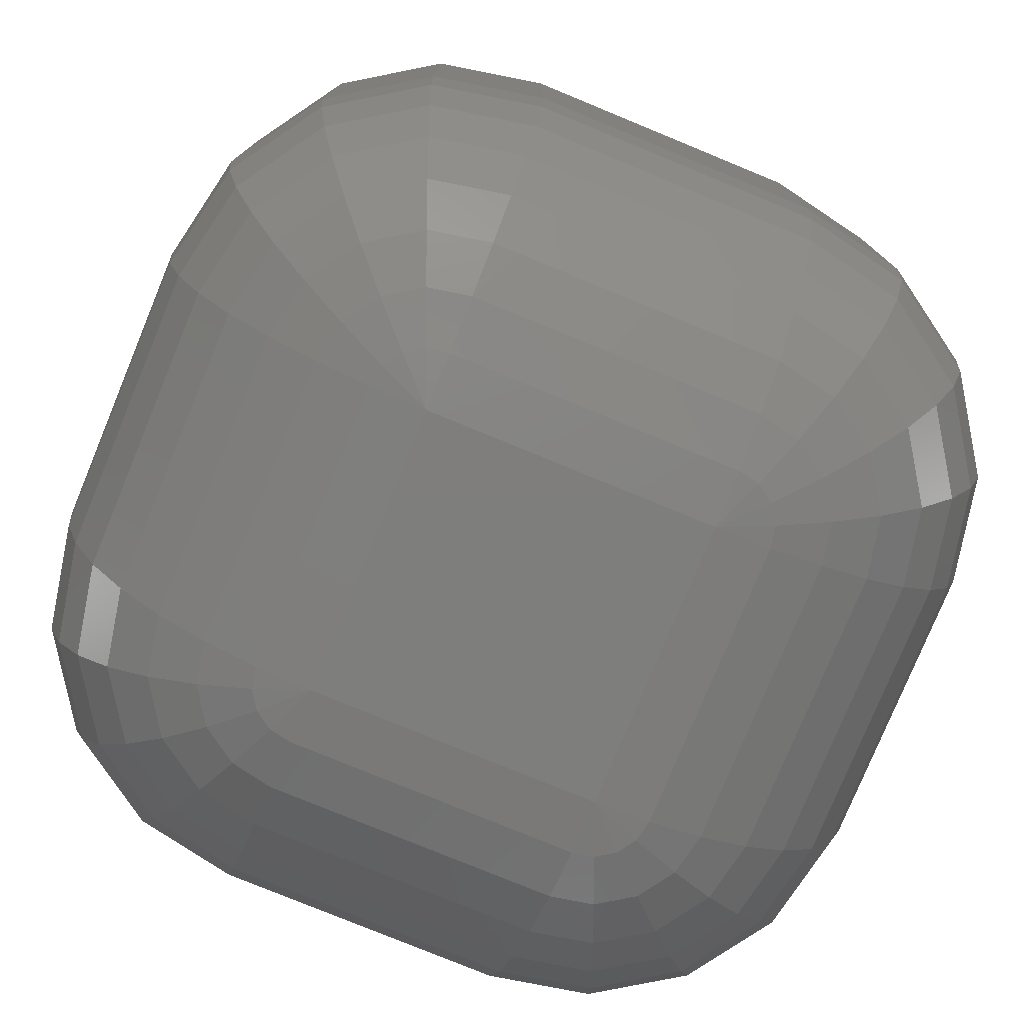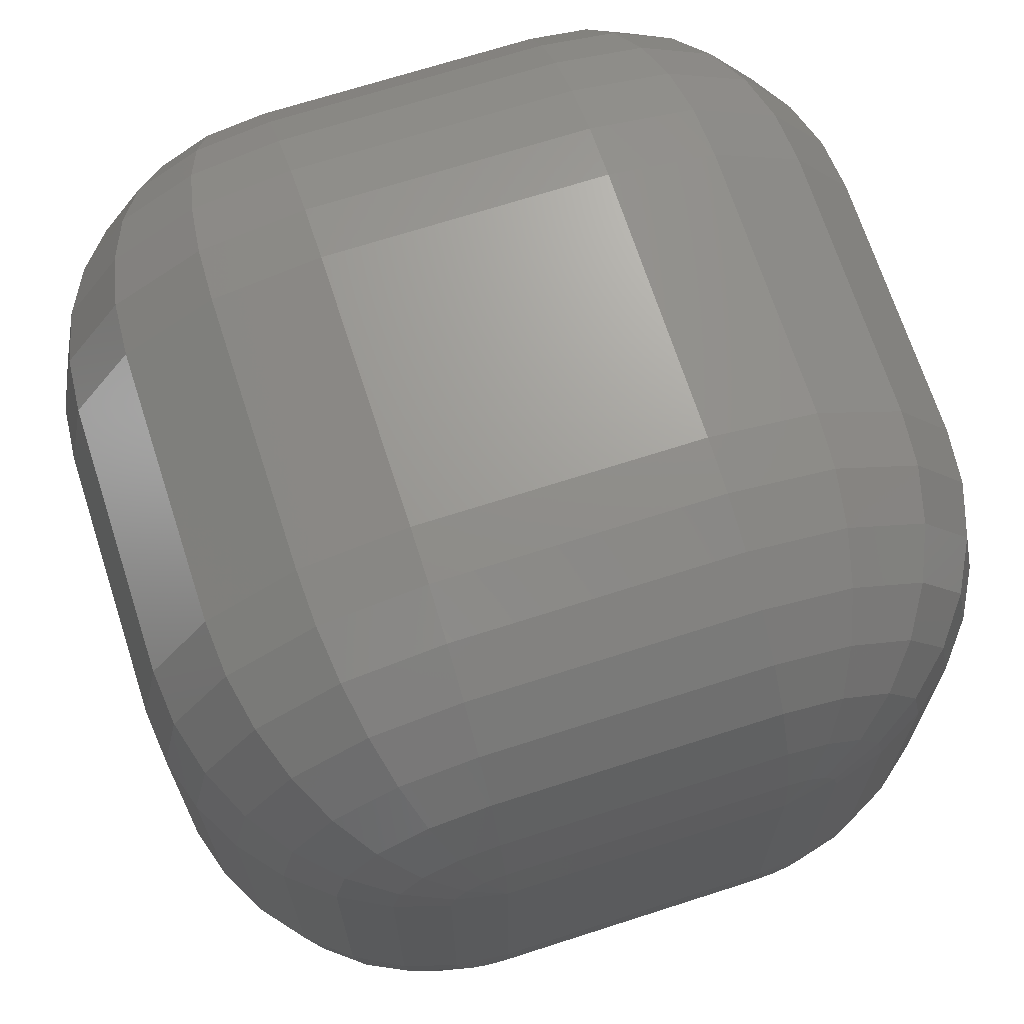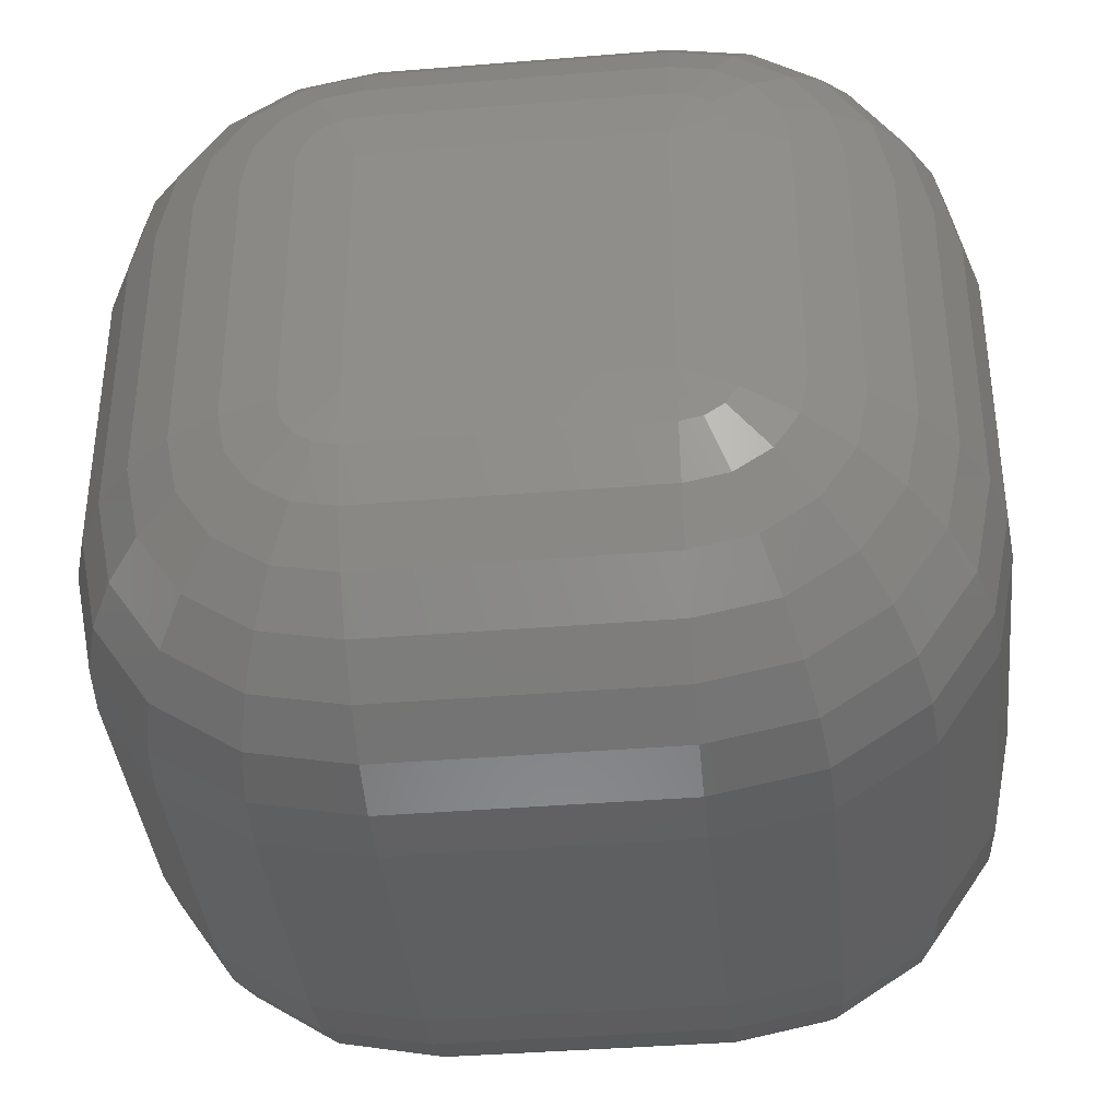
<metadata>
{"format":"stl","ext":"stl","renderer":"f3d","projection":"perspective","resolution":1024,"background":"white","views":[{"elev":-77.9,"azim":157.6,"up":"+Z"},{"elev":68.9,"azim":-17.9,"up":"+Y"},{"elev":-38.4,"azim":-174.1,"up":"+Y"}]}
</metadata>
<code>
# stl→obj: 328 verts, 652 faces
v 2 -1 0
v 2 -1 1
v 1.924 -1.383 1
v 1.924 -1.383 0
v 1 0.3827 -0.9239
v 0 0.3827 -0.9239
v 0 0.5556 -0.8315
v 1 0.5556 -0.8315
v -0.8315 -1 -0.5556
v -0.7071 -1 -0.7071
v -0.6533 -1.271 -0.7071
v -0.7682 -1.318 -0.5556
v -1 0 0
v -0.9808 0 -0.1951
v -0.9808 -1 -0.1951
v -1 -1 0
v -1 -1 1
v -1 0 1
v -0.9239 0.3827 1
v -0.9239 0.3827 0
v 1.981 -1 1.195
v 2 0 1
v 1.981 0 1.195
v 1.906 -1.375 1.195
v 1.924 -1 1.383
v 1.854 -1.354 1.383
v 1 -1.707 -0.7071
v 1.271 -1.653 -0.7071
v 1.318 -1.768 -0.5556
v 1 -1.831 -0.5556
v 2 0 0
v 1.653 -1.271 -0.7071
v 1.707 -1 -0.7071
v 1.831 -1 -0.5556
v 1.768 -1.318 -0.5556
v 1.981 -1 -0.1951
v 1.981 0 -0.1951
v 1 0.1951 -0.9808
v 0 0.1951 -0.9808
v 1.393 0.3928 -0.8315
v 1.5 0.5 -0.7071
v 1.653 0.2706 -0.7071
v 1.513 0.2126 -0.8315
v 1.556 -1 -0.8315
v 1.383 -1 -0.9239
v 1.383 0 -0.9239
v 1.556 0 -0.8315
v 1.271 -1.271 -0.9239
v 1.393 -1.393 -0.8315
v 1.213 -1.513 -0.8315
v 1.146 -1.354 -0.9239
v -0.8536 -1.354 -0.3827
v -0.9239 -1 -0.3827
v -0.9808 -1 1.195
v -0.9061 -1.375 1.195
v -0.8536 -1.354 1.383
v -0.9239 -1 1.383
v -0.7682 0.3182 -0.5556
v -0.5879 0.5879 -0.5556
v -0.5 0.5 -0.7071
v -0.6533 0.2706 -0.7071
v -0.9239 0 -0.3827
v -0.8536 0.3535 -0.3827
v -0.8315 0 -0.5556
v 1.924 0.3827 1
v 1.924 0.3827 0
v 1 0.9239 -0.3827
v 1 0.8315 -0.5556
v 0 0.8315 -0.5556
v 0 0.9239 -0.3827
v -0.7071 0.7071 1
v -0.7071 0.7071 0
v -0.9061 0.3753 -0.1951
v -0.6533 0.6533 -0.3827
v 1.5 -1.5 -0.7071
v 1.588 -1.588 -0.5556
v 0 -1.831 -0.5556
v 0 -1.707 -0.7071
v 1.924 -1 -0.3827
v 1.924 0 -0.3827
v 1.906 0.3753 -0.1951
v 1.831 0 -0.5556
v 1.271 0.6533 -0.7071
v 1.318 0.7682 -0.5556
v 1.588 0.5879 -0.5556
v 1.075 -1.18 -0.9808
v 1.138 -1.138 -0.9808
v 1 -1.383 -0.9239
v 1 -1.195 -0.9808
v 1 -1.556 -0.8315
v 0 -1.195 -0.9808
v 0 -1.383 -0.9239
v 1.513 -1.213 -0.8315
v 1.195 0 -0.9808
v 1.195 -1 -0.9808
v -0.1464 0.3535 -0.9239
v -0.07466 0.1802 -0.9808
v -0.1379 0.1379 -0.9808
v -0.2706 0.2706 -0.9239
v -0.3928 0.3928 -0.8315
v -0.2126 0.5133 -0.8315
v -0.5133 -1.213 -0.8315
v -0.5556 -1 -0.8315
v -0.5 -1.5 -0.7071
v -0.3928 -1.393 -0.8315
v -0.7071 0 -0.7071
v -0.5556 0 -0.8315
v -0.9239 -1.383 1
v -0.9239 -1.383 0
v -0.9061 -1.375 -0.1951
v -0.6533 -1.653 1.383
v -0.6935 -1.694 1.195
v -0.2706 0.6533 -0.7071
v -0.3182 0.7682 -0.5556
v 0 0.7071 -0.7071
v 1.354 0.8536 1.383
v 1.375 0.9061 1.195
v 1 0.9808 1.195
v 1 0.9239 1.383
v 1 0.8315 1.556
v 1.318 0.7682 1.556
v 1 0.9808 -0.1951
v 1 1 0
v 1.383 0.9239 0
v 1.375 0.9061 -0.1951
v 0 0.9808 -0.1951
v 0 1 0
v 1.354 0.8536 -0.3827
v 1.707 0.7071 0
v 1.694 0.6935 -0.1951
v 1.383 0.9239 1
v 1.707 0.7071 1
v -0.3535 0.8536 -0.3827
v -0.3753 0.9061 -0.1951
v -0.6935 0.6935 -0.1951
v 0 0.9239 1.383
v 0 0.8315 1.556
v 0 0.9808 1.195
v -0.3535 0.8536 1.383
v -0.3182 0.7682 1.556
v -0.9808 0 1.195
v -0.9061 0.3753 1.195
v -0.6935 0.6935 1.195
v 1.707 0 1.707
v 1.707 -1 1.707
v 1.831 -1 1.556
v 1.831 0 1.556
v -0.5 0.5 1.707
v -0.2706 0.6533 1.707
v -0.5879 0.5879 1.556
v 1 0.7071 1.707
v 1.271 0.6533 1.707
v -0.2126 0.5133 1.831
v -0.3928 0.3928 1.831
v 1.588 0.5879 1.556
v 1.653 0.6533 1.383
v 1.694 -1.694 1.195
v 1.653 -1.653 1.383
v 1.354 -1.854 1.383
v 1.375 -1.906 1.195
v 1.707 -1.707 1
v 1 -1.831 1.556
v 1 -1.924 1.383
v 1.318 -1.768 1.556
v 1 -1.981 1.195
v 0 -1.981 1.195
v 0 -2 1
v 1 -2 1
v 1.768 -1.318 1.556
v 1.653 -1.271 1.707
v 1.588 -1.588 1.556
v 1.354 -1.854 -0.3827
v 1.653 -1.653 -0.3827
v 1.694 -1.694 -0.1951
v 1.375 -1.906 -0.1951
v 1.707 -1.707 0
v 1 -2 0
v 0 -2 0
v 0 -1.981 -0.1951
v 1 -1.981 -0.1951
v 1.906 -1.375 -0.1951
v 1.653 0.6533 -0.3827
v 1.707 0 -0.7071
v 1.854 0.3535 -0.3827
v 1.146 0.3535 -0.9239
v 1.271 0.2706 -0.9239
v 1.138 0.1379 -0.9808
v 1.075 0.1802 -0.9808
v 1.354 0.1464 -0.9239
v 1.18 0.07466 -0.9808
v 1 0.7071 -0.7071
v 0 -1.556 -0.8315
v -0.2706 -1.653 -0.7071
v -0.2126 -1.513 -0.8315
v -0.1464 -1.354 -0.9239
v -0.2706 -1.271 -0.9239
v -0.1379 -1.138 -0.9808
v -0.07466 -1.18 -0.9808
v 1.354 -1.146 -0.9239
v 1.18 -1.075 -0.9808
v -0.1802 0.07466 -0.9808
v -0.3535 0.1464 -0.9239
v -0.3827 0 -0.9239
v -0.3827 -1 -0.9239
v -0.1951 0 -0.9808
v -0.1951 -1 -0.9808
v -0.5133 0.2126 -0.8315
v -0.3535 -1.146 -0.9239
v -0.6935 -1.694 -0.1951
v -0.7071 -1.707 0
v -0.6533 -1.653 -0.3827
v -0.5879 -1.588 -0.5556
v -0.7071 -1.707 1
v -0.3827 -1.924 0
v -0.3827 -1.924 1
v -0.3753 -1.906 1.195
v -0.3535 -1.854 1.383
v 1.694 0.6935 1.195
v 1.924 0 1.383
v 1.213 0.5133 1.831
v 1 0.5556 1.831
v 1 1 1
v 0 1 1
v -0.3827 0.9239 0
v -0.3827 0.9239 1
v -0.7682 -1.318 1.556
v -0.5879 -1.588 1.556
v -0.5 -1.5 1.707
v -0.6533 -1.271 1.707
v -0.7071 -1 1.707
v -0.8315 -1 1.556
v -0.5133 -1.213 1.831
v -0.5556 -1 1.831
v -0.3928 -1.393 1.831
v -0.9239 0 1.383
v -0.8315 0 1.556
v -0.7682 0.3182 1.556
v -0.8536 0.3535 1.383
v -0.6533 0.6533 1.383
v -0.3753 0.9061 1.195
v 1.556 0 1.831
v 1.653 0.2706 1.707
v 1.513 0.2126 1.831
v -0.1464 -1.354 1.924
v -0.2706 -1.271 1.924
v -0.2126 -1.513 1.831
v -0.2706 -1.653 1.707
v 1.146 -1.354 1.924
v 1 -1.383 1.924
v 1 -1.556 1.831
v 1.213 -1.513 1.831
v 0 0.7071 1.707
v 0 0.5556 1.831
v 1.5 0.5 1.707
v 1.393 0.3928 1.831
v 1.768 0.3182 1.556
v 1.854 0.3535 1.383
v 1 -1.195 1.981
v 1.075 -1.18 1.981
v 1 -1 2
v 1 -1.707 1.707
v 1.271 -1.653 1.707
v 1.393 -1.393 1.831
v 1.513 -1.213 1.831
v 1.354 -1.146 1.924
v 1.271 -1.271 1.924
v 1.556 -1 1.831
v 1.383 -1 1.924
v 1 -1.924 -0.3827
v 0 -1.924 -0.3827
v 1.383 -1.924 0
v 1.854 -1.354 -0.3827
v 1.768 0.3182 -0.5556
v 1.213 0.5133 -0.8315
v 0 0 -1
v -0.1802 -1.075 -0.9808
v -0.3182 -1.768 -0.5556
v -0.3535 -1.854 -0.3827
v -0.3753 -1.906 -0.1951
v 1.906 0.3753 1.195
v -0.7071 0 1.707
v -0.3535 0.1464 1.924
v -0.2706 0.2706 1.924
v -0.5133 0.2126 1.831
v 1.354 0.1464 1.924
v 1.271 0.2706 1.924
v 1.195 0 1.981
v 1.18 0.07466 1.981
v 1 0 2
v 1.195 -1 1.981
v 1.138 -1.138 1.981
v 1.146 0.3535 1.924
v -0.1464 0.3535 1.924
v 0 0.3827 1.924
v 0 -1.195 1.981
v -0.07466 -1.18 1.981
v 0 -1.383 1.924
v 0 -1 2
v 0 -1.556 1.831
v 1.5 -1.5 1.707
v 1.383 -1.924 1
v 1 -1 -1
v 1 0 -1
v 0 0 2
v -0.1379 0.1379 1.981
v -0.1802 0.07466 1.981
v -0.07466 0.1802 1.981
v -0.6533 0.2706 1.707
v -0.5556 0 1.831
v -0.3827 0 1.924
v -0.3827 -1 1.924
v -0.1951 0 1.981
v 0 -1.924 1.383
v 0 -1.831 1.556
v -0.3182 -1.768 1.556
v 1.383 0 1.924
v 1.18 -1.075 1.981
v 1 0.3827 1.924
v 0 -1.707 1.707
v 0 -1 -1
v -0.1951 -1 1.981
v -0.1802 -1.075 1.981
v -0.3535 -1.146 1.924
v -0.1379 -1.138 1.981
v 0 0.1951 1.981
v 1 0.1951 1.981
v 1.138 0.1379 1.981
v 1.075 0.1802 1.981
f 1 2 3
f 1 3 4
f 5 6 7
f 5 7 8
f 9 10 11
f 9 11 12
f 13 14 15
f 13 15 16
f 13 16 17
f 13 17 18
f 19 20 13
f 19 13 18
f 21 2 22
f 21 22 23
f 24 3 2
f 24 2 21
f 24 21 25
f 24 25 26
f 27 28 29
f 27 29 30
f 31 22 2
f 31 2 1
f 32 33 34
f 32 34 35
f 36 37 31
f 36 31 1
f 38 39 6
f 38 6 5
f 40 41 42
f 40 42 43
f 44 45 46
f 44 46 47
f 48 49 50
f 48 50 51
f 52 53 9
f 52 9 12
f 54 55 56
f 54 56 57
f 58 59 60
f 58 60 61
f 62 63 58
f 62 58 64
f 62 64 9
f 62 9 53
f 62 53 15
f 62 15 14
f 65 22 31
f 65 31 66
f 67 68 69
f 67 69 70
f 71 72 20
f 71 20 19
f 73 63 62
f 73 62 14
f 73 14 13
f 73 13 20
f 74 59 58
f 74 58 63
f 75 32 35
f 75 35 76
f 75 76 29
f 75 29 28
f 75 28 50
f 75 50 49
f 77 78 27
f 77 27 30
f 79 80 37
f 79 37 36
f 81 66 31
f 81 31 37
f 82 80 79
f 82 79 34
f 83 84 85
f 83 85 41
f 86 87 48
f 86 48 51
f 86 51 88
f 86 88 89
f 90 88 51
f 90 51 50
f 90 50 28
f 90 28 27
f 91 89 88
f 91 88 92
f 93 44 33
f 93 33 32
f 93 32 75
f 93 75 49
f 94 46 45
f 94 45 95
f 96 6 39
f 96 39 97
f 96 97 98
f 96 98 99
f 96 99 100
f 96 100 101
f 96 101 7
f 96 7 6
f 102 11 10
f 102 10 103
f 104 11 102
f 104 102 105
f 106 64 58
f 106 58 61
f 106 107 103
f 106 103 10
f 106 10 9
f 106 9 64
f 108 55 54
f 108 54 17
f 108 17 16
f 108 16 109
f 110 109 16
f 110 16 15
f 110 15 53
f 110 53 52
f 111 56 55
f 111 55 112
f 113 101 100
f 113 100 60
f 113 60 59
f 113 59 114
f 113 114 69
f 113 69 115
f 113 115 7
f 113 7 101
f 116 117 118
f 116 118 119
f 116 119 120
f 116 120 121
f 122 123 124
f 122 124 125
f 122 67 70
f 122 70 126
f 122 126 127
f 122 127 123
f 128 84 68
f 128 68 67
f 128 67 122
f 128 122 125
f 129 130 125
f 129 125 124
f 129 124 131
f 129 131 132
f 129 132 65
f 129 65 66
f 129 66 81
f 129 81 130
f 133 114 59
f 133 59 74
f 133 134 126
f 133 126 70
f 133 70 69
f 133 69 114
f 135 134 133
f 135 133 74
f 135 74 63
f 135 63 73
f 135 73 20
f 135 20 72
f 136 137 120
f 136 120 119
f 136 119 118
f 136 118 138
f 136 139 140
f 136 140 137
f 141 18 17
f 141 17 54
f 141 142 19
f 141 19 18
f 143 71 19
f 143 19 142
f 144 145 146
f 144 146 147
f 148 149 140
f 148 140 150
f 151 152 121
f 151 121 120
f 153 149 148
f 153 148 154
f 155 156 116
f 155 116 121
f 157 158 159
f 157 159 160
f 157 161 3
f 157 3 24
f 157 24 26
f 157 26 158
f 162 163 159
f 162 159 164
f 165 160 159
f 165 159 163
f 165 166 167
f 165 167 168
f 169 26 25
f 169 25 146
f 169 146 145
f 169 145 170
f 171 158 26
f 171 26 169
f 171 164 159
f 171 159 158
f 172 29 76
f 172 76 173
f 172 173 174
f 172 174 175
f 176 4 3
f 176 3 161
f 177 168 167
f 177 167 178
f 177 178 179
f 177 179 180
f 181 4 176
f 181 176 174
f 181 36 1
f 181 1 4
f 182 85 84
f 182 84 128
f 182 128 125
f 182 125 130
f 183 47 43
f 183 43 42
f 183 82 34
f 183 34 33
f 183 33 44
f 183 44 47
f 184 81 37
f 184 37 80
f 184 182 130
f 184 130 81
f 185 186 187
f 185 187 188
f 185 188 38
f 185 38 5
f 189 46 94
f 189 94 190
f 189 190 187
f 189 187 186
f 189 186 40
f 189 40 43
f 189 43 47
f 189 47 46
f 191 68 84
f 191 84 83
f 191 8 7
f 191 7 115
f 191 115 69
f 191 69 68
f 192 92 88
f 192 88 90
f 192 90 27
f 192 27 78
f 193 104 105
f 193 105 194
f 193 194 192
f 193 192 78
f 195 92 192
f 195 192 194
f 195 194 105
f 195 105 196
f 195 196 197
f 195 197 198
f 195 198 91
f 195 91 92
f 199 45 44
f 199 44 93
f 199 93 49
f 199 49 48
f 199 48 87
f 199 87 200
f 199 200 95
f 199 95 45
f 201 202 99
f 201 99 98
f 203 204 103
f 203 103 107
f 203 202 201
f 203 201 205
f 203 205 206
f 203 206 204
f 207 61 60
f 207 60 100
f 207 100 99
f 207 99 202
f 207 202 203
f 207 203 107
f 207 107 106
f 207 106 61
f 208 196 105
f 208 105 102
f 208 102 103
f 208 103 204
f 209 210 109
f 209 109 110
f 209 110 52
f 209 52 211
f 212 211 52
f 212 52 12
f 212 12 11
f 212 11 104
f 213 112 55
f 213 55 108
f 213 108 109
f 213 109 210
f 214 178 167
f 214 167 215
f 214 215 213
f 214 213 210
f 216 217 111
f 216 111 112
f 216 112 213
f 216 213 215
f 216 215 167
f 216 167 166
f 218 132 131
f 218 131 117
f 218 117 116
f 218 116 156
f 219 147 146
f 219 146 25
f 219 25 21
f 219 21 23
f 220 152 151
f 220 151 221
f 222 118 117
f 222 117 131
f 222 131 124
f 222 124 123
f 222 123 127
f 222 127 223
f 222 223 138
f 222 138 118
f 224 72 71
f 224 71 225
f 224 225 223
f 224 223 127
f 224 127 126
f 224 126 134
f 224 134 135
f 224 135 72
f 226 56 111
f 226 111 227
f 226 227 228
f 226 228 229
f 226 229 230
f 226 230 231
f 226 231 57
f 226 57 56
f 232 233 230
f 232 230 229
f 232 229 228
f 232 228 234
f 235 236 237
f 235 237 238
f 235 238 142
f 235 142 141
f 235 141 54
f 235 54 57
f 235 57 231
f 235 231 236
f 239 150 140
f 239 140 139
f 239 143 142
f 239 142 238
f 239 238 237
f 239 237 150
f 240 225 71
f 240 71 143
f 240 143 239
f 240 239 139
f 240 139 136
f 240 136 138
f 240 138 223
f 240 223 225
f 241 144 242
f 241 242 243
f 244 245 234
f 244 234 246
f 247 246 234
f 247 234 228
f 248 249 250
f 248 250 251
f 252 253 221
f 252 221 151
f 252 151 120
f 252 120 137
f 252 137 140
f 252 140 149
f 252 149 153
f 252 153 253
f 254 255 243
f 254 243 242
f 254 155 121
f 254 121 152
f 254 152 220
f 254 220 255
f 256 257 156
f 256 156 155
f 256 155 254
f 256 254 242
f 256 242 144
f 256 144 147
f 256 147 219
f 256 219 257
f 258 249 248
f 258 248 259
f 258 259 260
f 261 162 164
f 261 164 262
f 261 262 251
f 261 251 250
f 263 264 265
f 263 265 266
f 263 266 248
f 263 248 251
f 267 268 265
f 267 265 264
f 267 264 170
f 267 170 145
f 267 145 144
f 267 144 241
f 269 30 29
f 269 29 172
f 269 172 175
f 269 175 180
f 269 180 179
f 269 179 270
f 269 270 77
f 269 77 30
f 271 175 174
f 271 174 176
f 271 177 180
f 271 180 175
f 272 35 34
f 272 34 79
f 272 79 36
f 272 36 181
f 272 181 174
f 272 174 173
f 272 173 76
f 272 76 35
f 273 42 41
f 273 41 85
f 273 85 182
f 273 182 184
f 273 184 80
f 273 80 82
f 273 82 183
f 273 183 42
f 274 83 41
f 274 41 40
f 274 40 186
f 274 186 185
f 274 185 5
f 274 5 8
f 274 8 191
f 274 191 83
f 275 205 201
f 275 201 98
f 275 98 97
f 275 97 39
f 276 197 196
f 276 196 208
f 276 208 204
f 276 204 206
f 277 278 211
f 277 211 212
f 277 212 104
f 277 104 193
f 277 193 78
f 277 78 77
f 277 77 270
f 277 270 278
f 279 179 178
f 279 178 214
f 279 214 210
f 279 210 209
f 279 209 211
f 279 211 278
f 279 278 270
f 279 270 179
f 280 65 132
f 280 132 218
f 280 218 156
f 280 156 257
f 280 257 219
f 280 219 23
f 280 23 22
f 280 22 65
f 281 236 231
f 281 231 230
f 282 283 154
f 282 154 284
f 285 243 255
f 285 255 286
f 287 288 289
f 287 289 260
f 287 260 290
f 291 259 248
f 291 248 266
f 291 260 259
f 292 286 255
f 292 255 220
f 293 294 253
f 293 253 153
f 293 153 154
f 293 154 283
f 295 296 244
f 295 244 297
f 295 297 249
f 295 249 258
f 295 258 260
f 295 260 298
f 295 298 296
f 299 250 249
f 299 249 297
f 299 297 244
f 299 244 246
f 300 171 169
f 300 169 170
f 300 170 264
f 300 264 263
f 300 263 251
f 300 251 262
f 300 262 164
f 300 164 171
f 301 160 165
f 301 165 168
f 301 168 177
f 301 177 271
f 301 271 176
f 301 176 161
f 301 161 157
f 301 157 160
f 302 95 200
f 302 200 87
f 302 87 86
f 302 86 89
f 303 188 187
f 303 187 190
f 303 190 94
f 303 94 95
f 303 95 302
f 303 275 39
f 303 39 38
f 303 38 188
f 304 298 260
f 304 260 289
f 305 283 282
f 305 282 306
f 305 306 304
f 305 304 307
f 305 307 293
f 305 293 283
f 308 237 236
f 308 236 281
f 308 284 154
f 308 154 148
f 308 148 150
f 308 150 237
f 309 310 282
f 309 282 284
f 309 284 308
f 309 308 281
f 309 281 230
f 309 230 233
f 309 233 311
f 309 311 310
f 312 304 306
f 312 306 282
f 312 282 310
f 313 166 165
f 313 165 163
f 313 163 162
f 313 162 314
f 313 217 216
f 313 216 166
f 315 217 313
f 315 313 314
f 315 247 228
f 315 228 227
f 315 227 111
f 315 111 217
f 316 285 288
f 316 288 287
f 316 287 290
f 316 290 268
f 316 268 267
f 316 267 241
f 316 241 243
f 316 243 285
f 317 290 260
f 317 260 291
f 317 291 266
f 317 266 265
f 317 265 268
f 317 268 290
f 318 292 220
f 318 220 221
f 318 221 253
f 318 253 294
f 319 314 162
f 319 162 261
f 319 261 250
f 319 250 299
f 319 299 246
f 319 246 247
f 319 247 315
f 319 315 314
f 320 198 197
f 320 197 276
f 320 276 206
f 320 206 205
f 320 205 275
f 320 275 303
f 320 303 302
f 320 302 89
f 320 89 91
f 320 91 198
f 321 312 310
f 321 310 311
f 321 322 298
f 321 298 304
f 321 304 312
f 323 322 321
f 323 321 311
f 323 311 233
f 323 233 232
f 323 232 234
f 323 234 245
f 324 298 322
f 324 322 323
f 324 323 245
f 324 245 244
f 324 244 296
f 324 296 298
f 325 304 289
f 325 289 326
f 325 326 318
f 325 318 294
f 325 294 293
f 325 293 307
f 325 307 304
f 327 288 285
f 327 285 286
f 327 289 288
f 328 326 289
f 328 289 327
f 328 327 286
f 328 286 292
f 328 292 318
f 328 318 326

</code>
